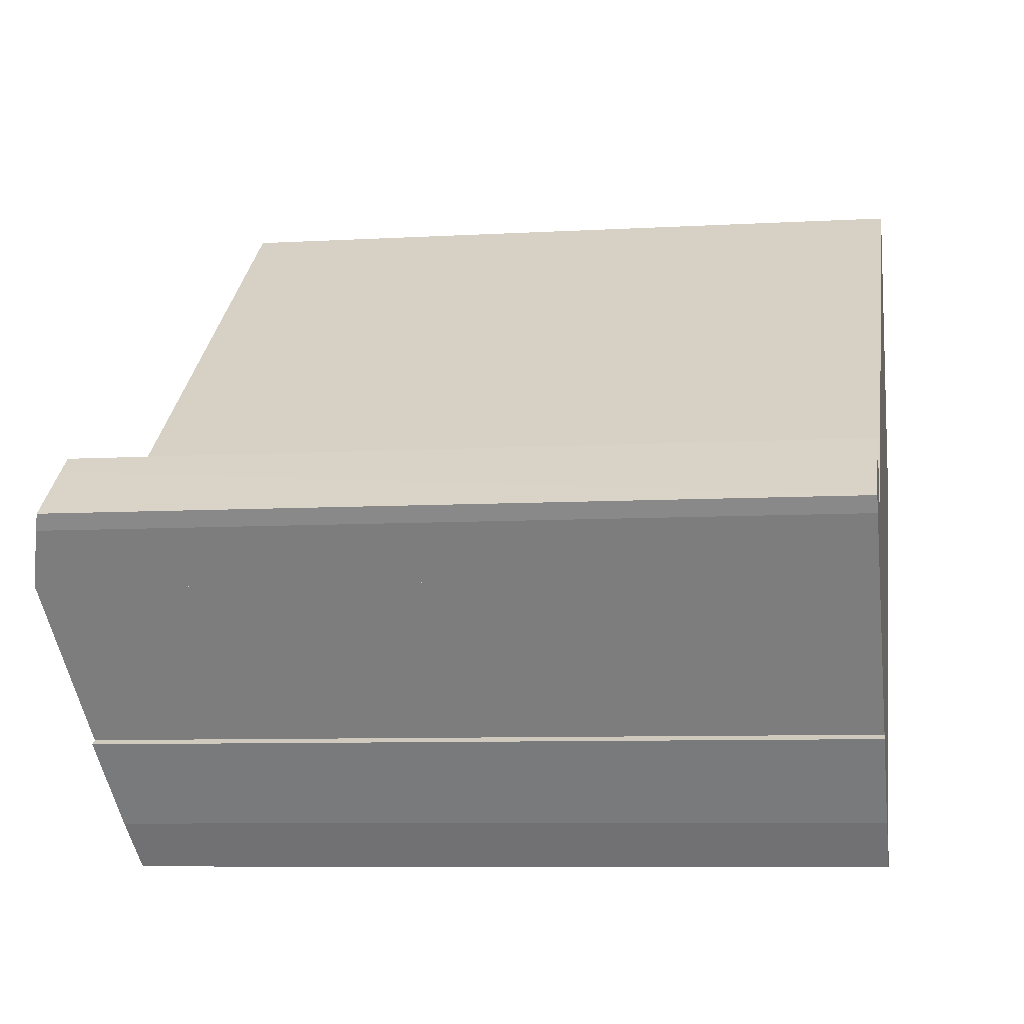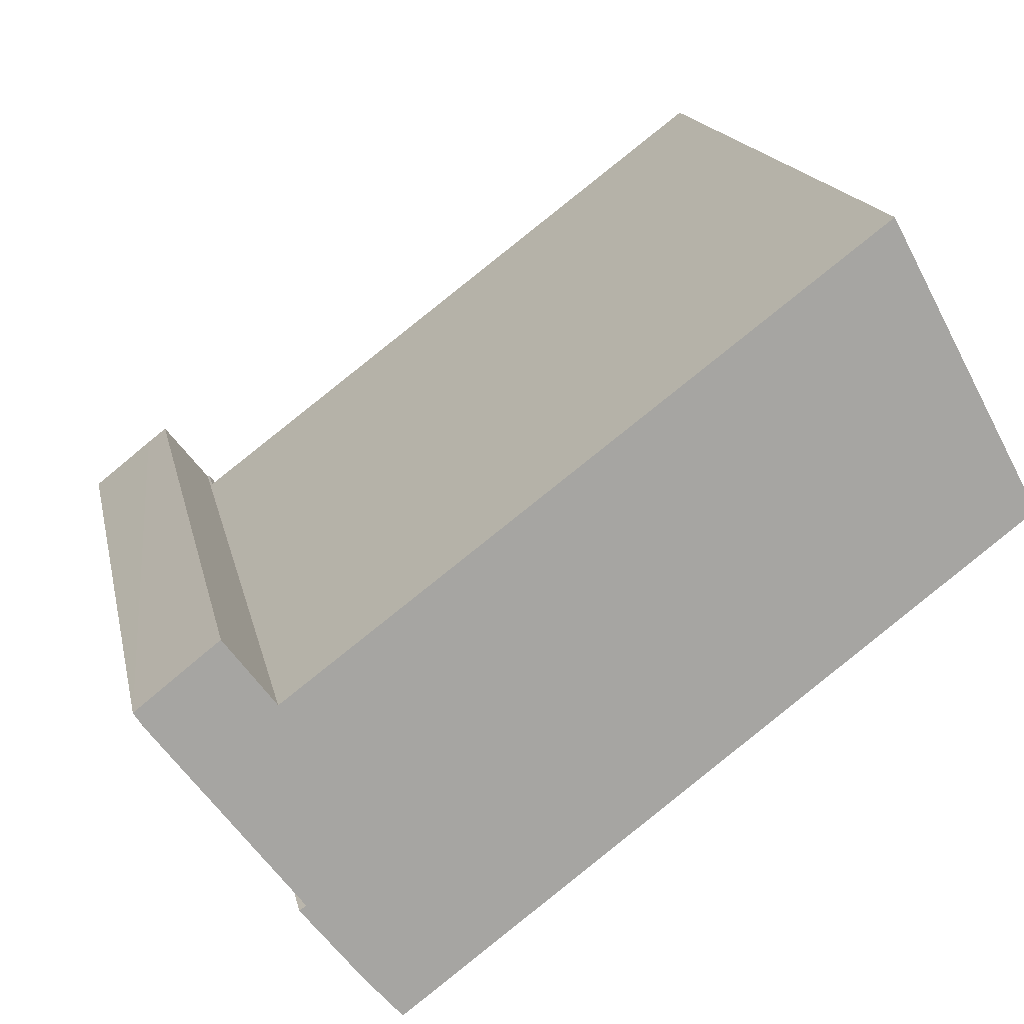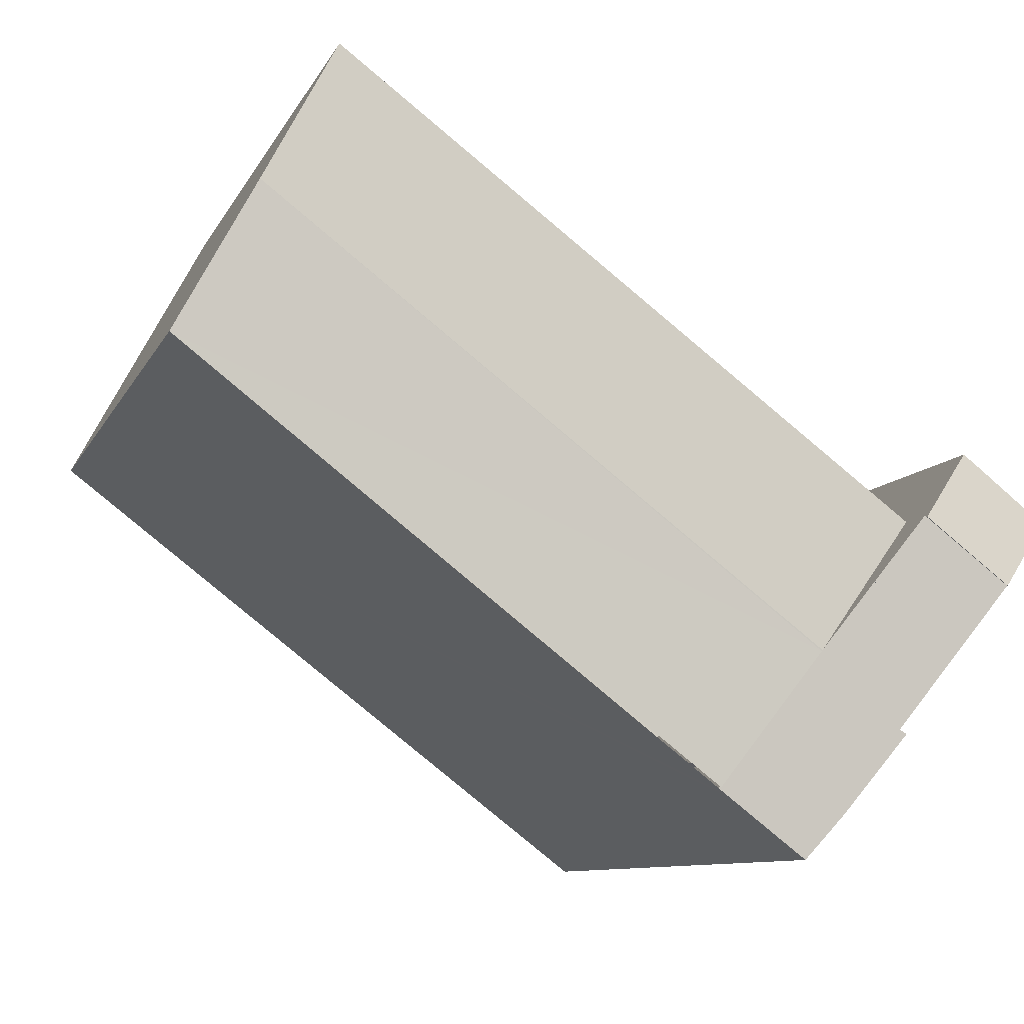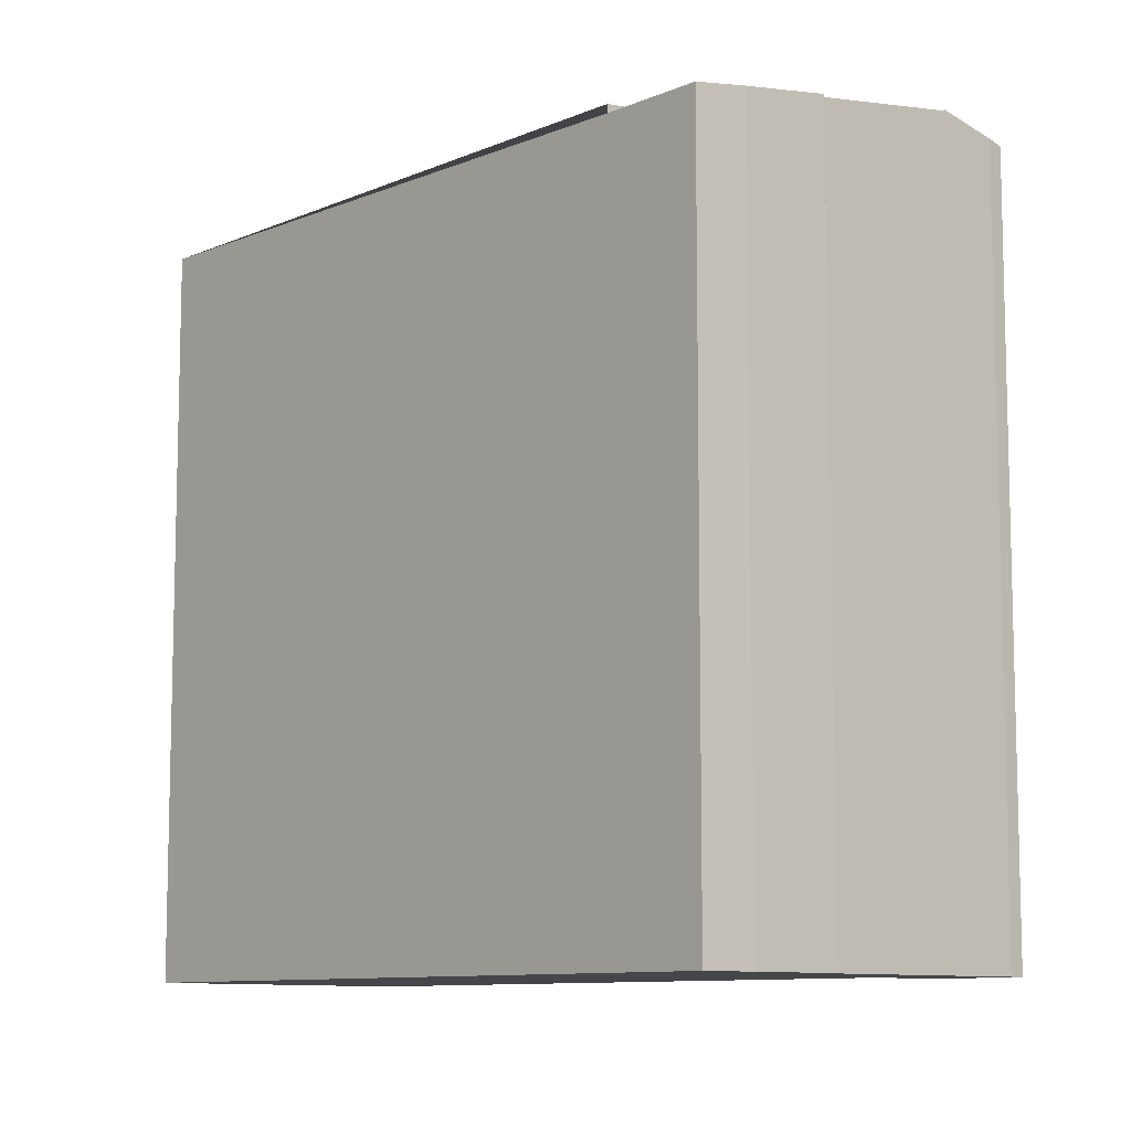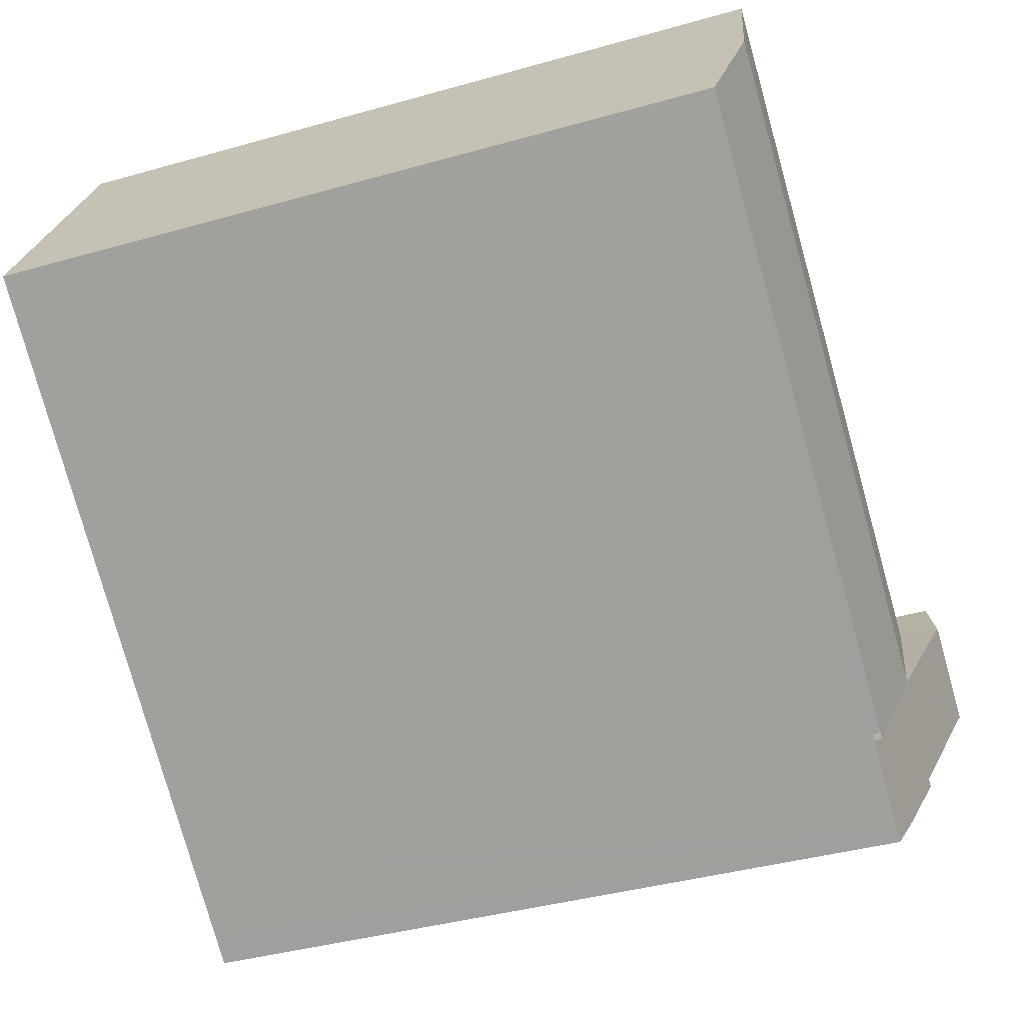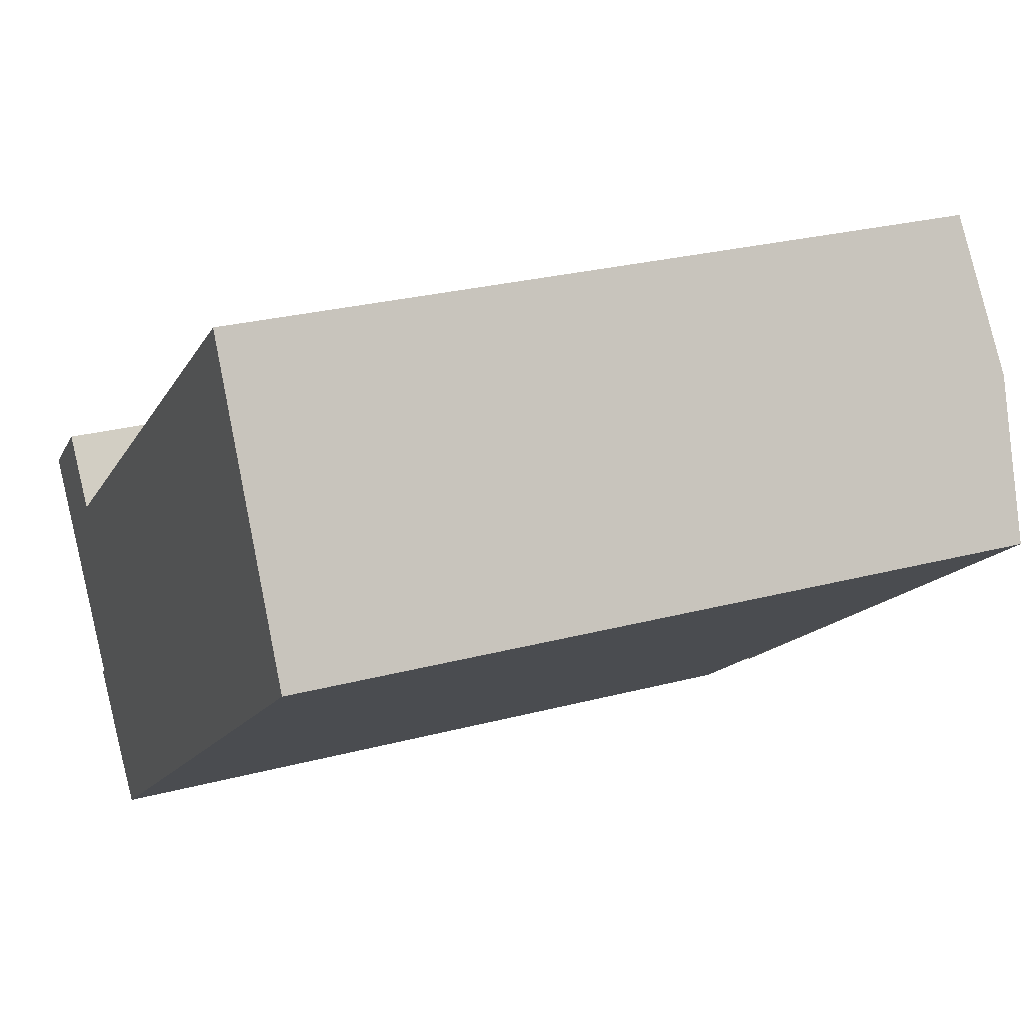
<metadata>
{"format":"obj","ext":"obj","renderer":"f3d","projection":"perspective","resolution":1024,"background":"white","views":[{"elev":-7.6,"azim":-80.7,"up":"+Z"},{"elev":16.4,"azim":-11.3,"up":"+Z"},{"elev":-9.1,"azim":163.4,"up":"+Z"},{"elev":-9.5,"azim":-168.9,"up":"+Y"},{"elev":-38.8,"azim":109.7,"up":"+Z"},{"elev":26.1,"azim":67.1,"up":"+Z"}]}
</metadata>
<code>
v  5.018 30.27 -0.091
v  1.826 30.27 -2.503
v  5.007 30.27 -0.077
v  8.869 29.33 -5.036
v  5.824 29.28 -7.805
v  12.6 28.41 -9.968
v  7.853 28.73 -10.89
v  9.261 28.41 -12.52
v  12.36 28.41 -10.15
v  12.13 28.41 -10.32
v  10.25 28.41 -11.76
v  9.596 28.41 -12.26
v  5.562 29.28 -7.971
v  5.088 30.27 -0.038
v  8.838 29.34 -4.995
v  29.76 29.35 10.9
v  5.088 28.72 -0.038
v  26.86 28.74 16.33
v  32.72 28.73 5.383
v  12.6 28.73 -9.968
v  1.826 1.533e-16 -2.503
v  5.007 4.715e-18 -0.077
v  5.018 5.572e-18 -0.091
v  26.86 -9.997e-16 16.33
v  5.088 2.327e-18 -0.038
v  5.562 4.881e-16 -7.971
v  5.824 4.779e-16 -7.805
v  32.72 -3.296e-16 5.383
v  29.76 -6.677e-16 10.9
v  12.6 6.104e-16 -9.968
v  12.13 6.322e-16 -10.32
v  10.25 7.2e-16 -11.76
v  9.261 7.664e-16 -12.52
v  12.36 6.218e-16 -10.15
v  9.596 7.508e-16 -12.26
v  7.853 6.669e-16 -10.89
v  1.826 30.32 -2.503
v  3.109 29.64 2.458
v  5.007 30.32 -0.077
v  2.345 29.64 1.862
v  0 29.64 1.815e-15
v  0.365 29.79 -0.565
v  0 0 0
v  3.109 -1.505e-16 2.458
v  2.345 -1.14e-16 1.862
v  0.365 3.46e-17 -0.565
g defaultobject
f 1 2 3
f 4 2 1
f 2 4 5
f 5 4 6
f 5 6 7
f 7 6 8
f 8 6 9
f 8 9 10
f 8 10 11
f 8 11 12
f 7 13 5
f 14 15 1
f 16 17 18
f 17 16 15
f 19 4 16
f 4 19 20
f 16 4 15
f 4 20 6
f 15 14 17
f 21 3 2
f 3 21 22
f 23 17 1
f 17 23 18
f 18 23 24
f 24 23 25
f 26 5 13
f 5 26 27
f 22 1 3
f 1 22 23
f 24 16 18
f 16 24 19
f 19 24 28
f 28 24 29
f 28 6 19
f 6 28 9
f 9 28 10
f 10 28 11
f 11 28 12
f 12 28 30
f 12 30 8
f 8 30 31
f 8 31 32
f 8 32 33
f 31 30 34
f 33 32 35
f 8 36 7
f 36 8 33
f 7 26 13
f 26 7 36
f 5 21 2
f 21 5 27
f 29 30 28
f 30 29 34
f 34 29 31
f 31 29 32
f 32 29 35
f 35 29 33
f 33 29 36
f 36 29 27
f 27 29 21
f 21 29 24
f 21 24 23
f 23 24 25
f 21 23 22
f 26 36 27
f 37 38 39
f 38 37 40
f 40 37 41
f 41 37 42
f 43 40 41
f 40 43 38
f 38 43 44
f 44 43 45
f 38 22 39
f 22 38 44
f 22 37 39
f 37 22 21
f 46 41 42
f 41 46 43
f 21 42 37
f 42 21 46
f 45 22 44
f 22 45 21
f 21 45 43
f 21 43 46

</code>
